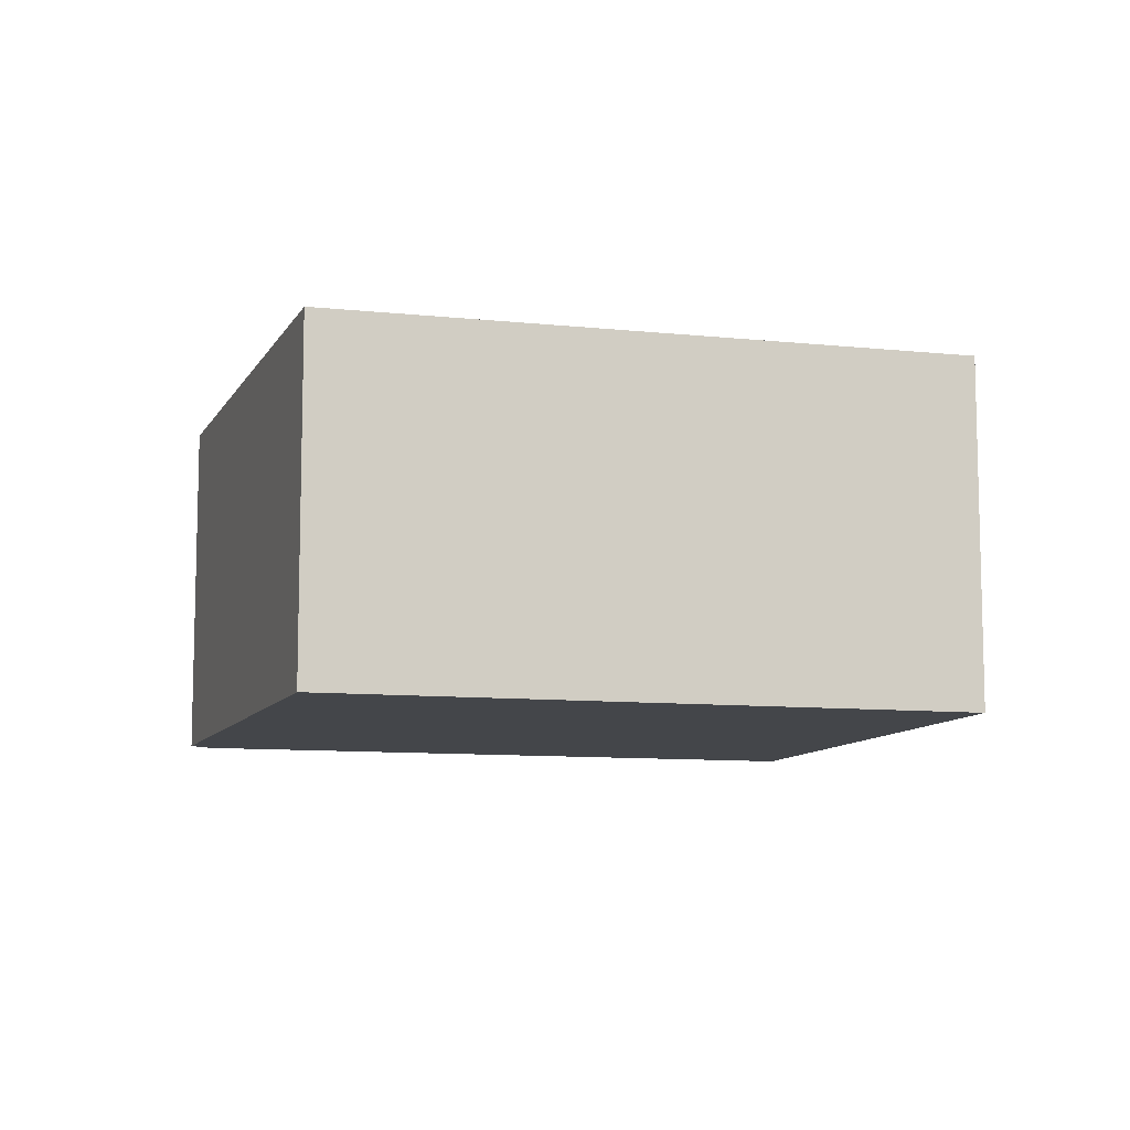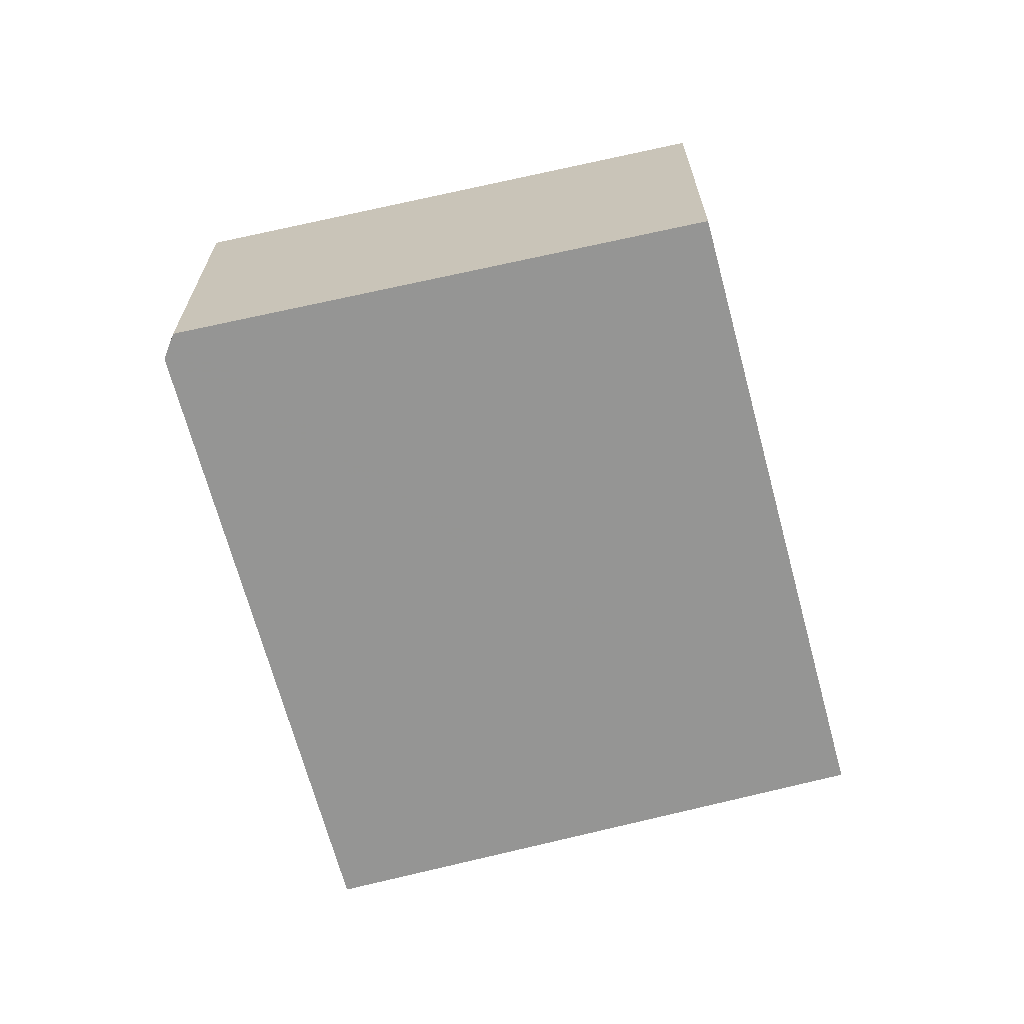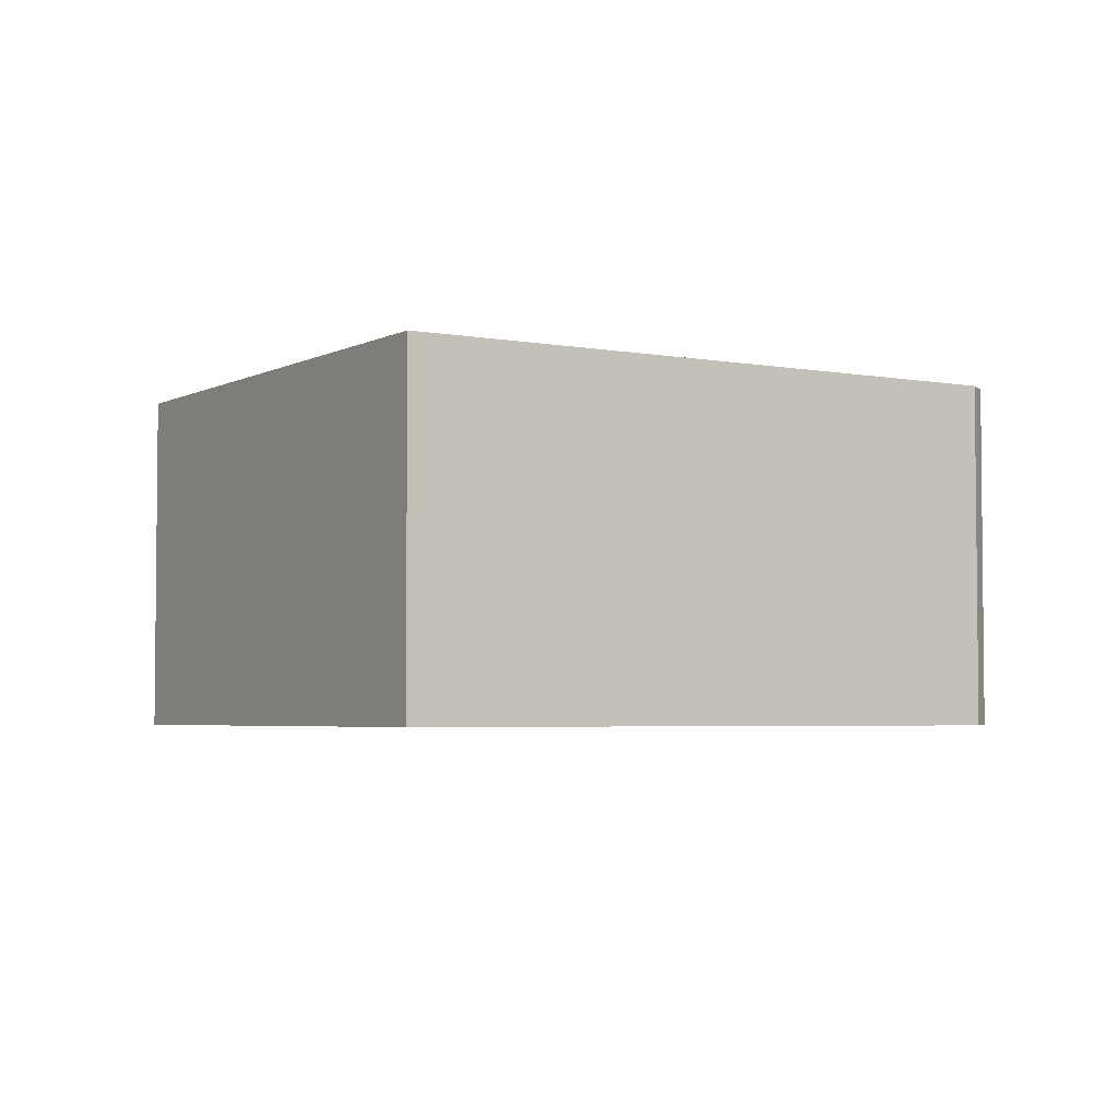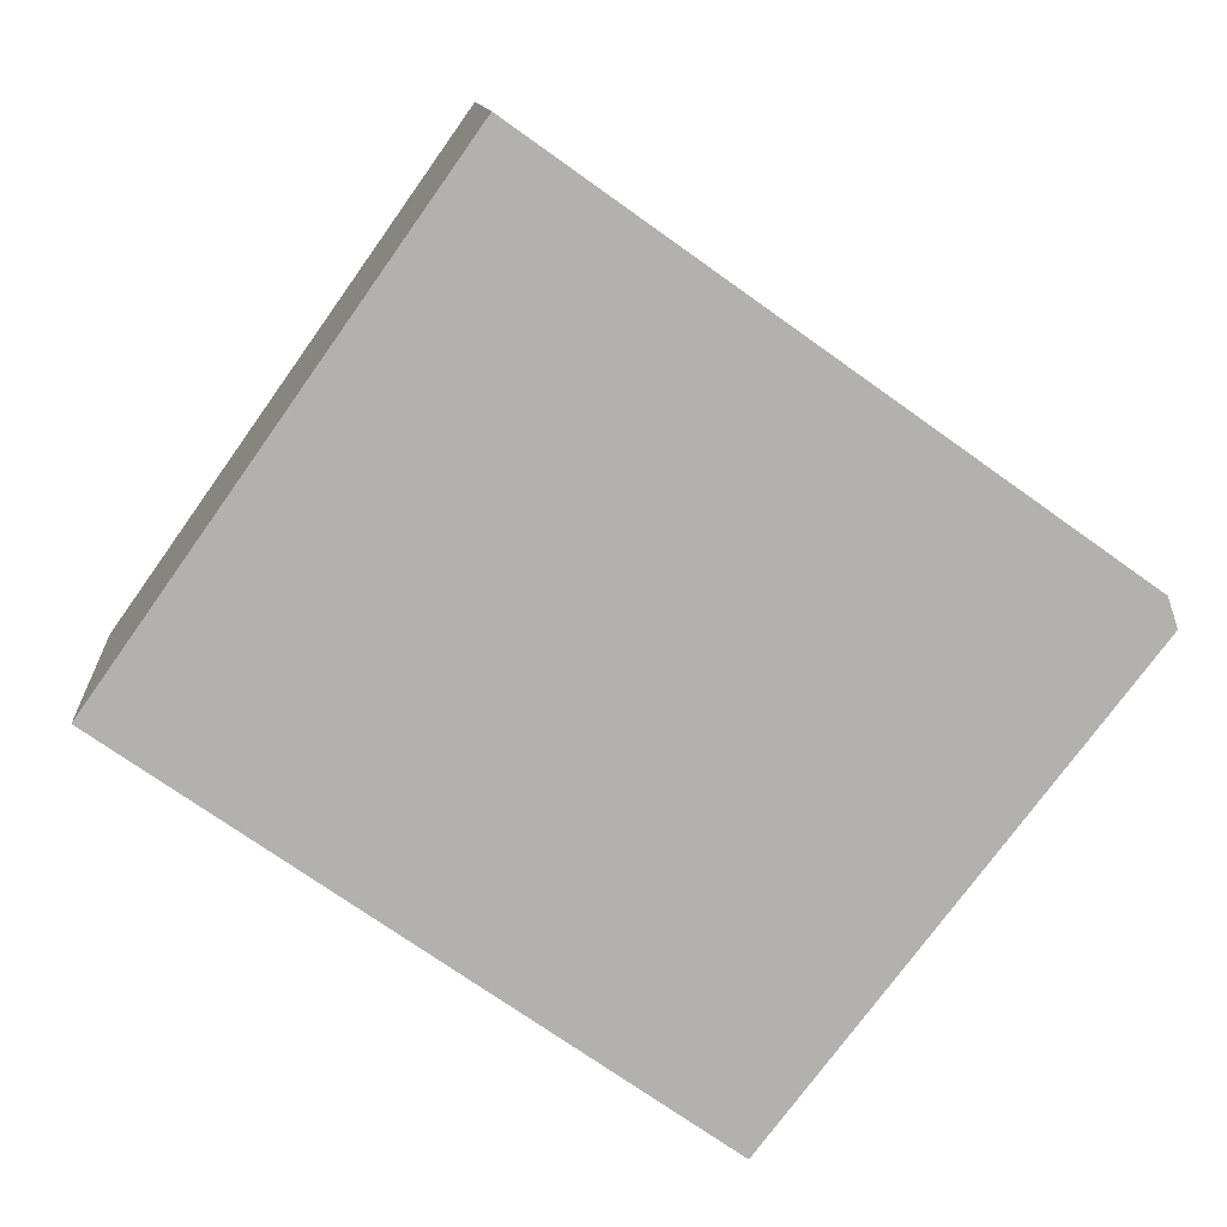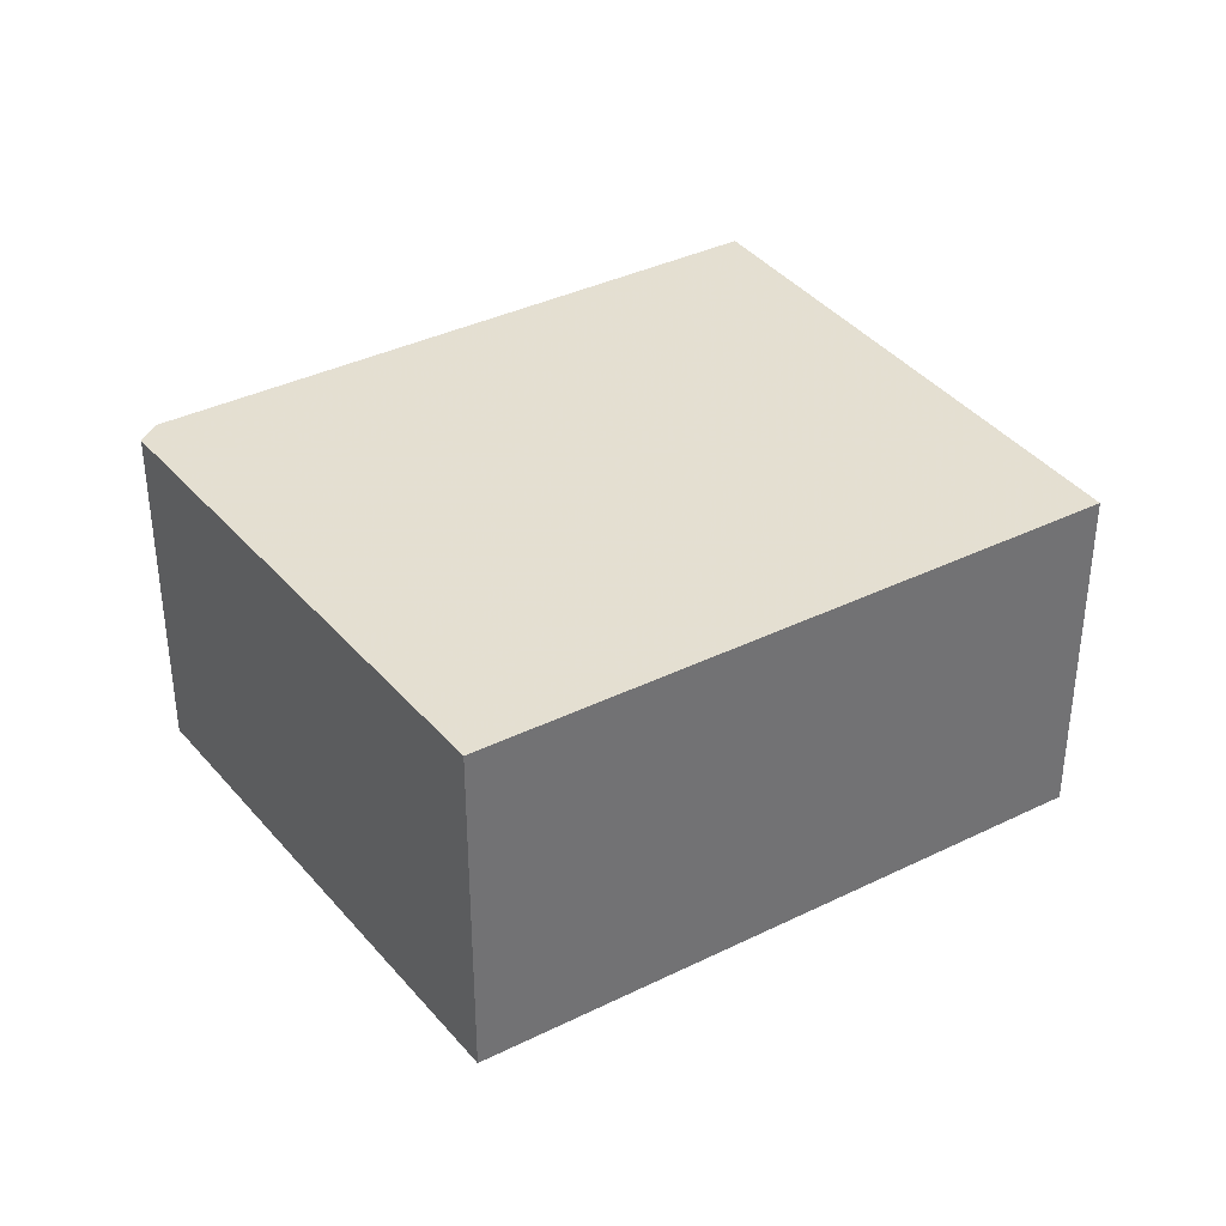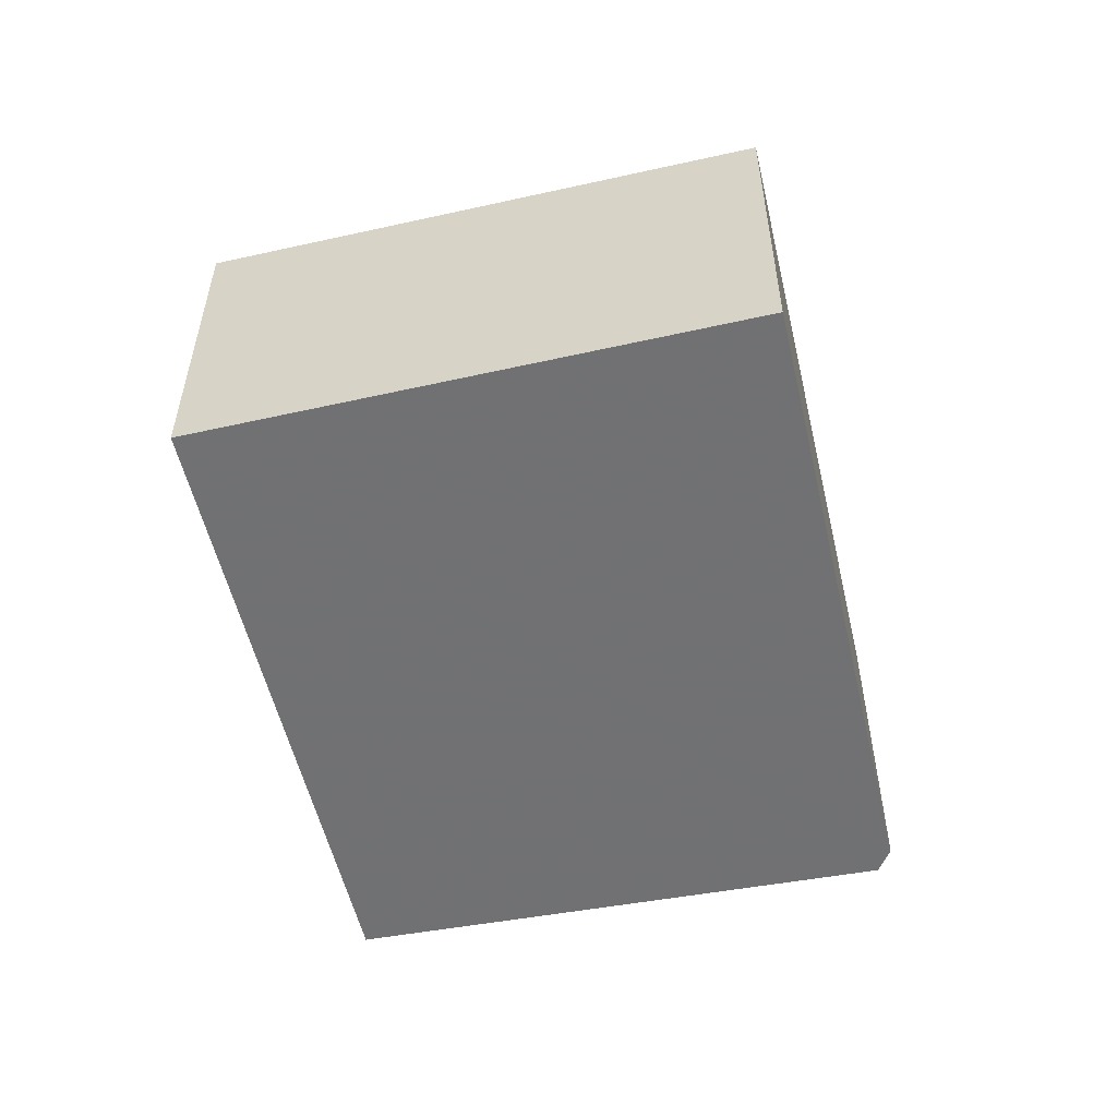
<metadata>
{"format":"obj","ext":"obj","renderer":"f3d","projection":"perspective","resolution":1024,"background":"white","views":[{"elev":-9.5,"azim":19.7,"up":"+Z"},{"elev":-67.4,"azim":-39.7,"up":"+Z"},{"elev":-3.8,"azim":-176.5,"up":"+Z"},{"elev":11.2,"azim":175.2,"up":"+Y"},{"elev":36.9,"azim":2.8,"up":"+Z"},{"elev":-55.3,"azim":138.5,"up":"+Z"}]}
</metadata>
<code>
v -872.4 -1259 2.354
v -870.1 -1262 2.357
v -873.8 -1265 2.358
v -876.1 -1262 2.355
v -876 -1261 2.355
v -870.1 -1262 2.357
v -872.4 -1259 2.354
v -872.4 -1259 2.354
v -876 -1261 2.355
v -872.4 -1259 2.354
v -876.1 -1262 2.355
v -873.8 -1265 2.358
v -870.1 -1262 2.357
v -873.8 -1265 2.358
v -873.8 -1265 2.358
v -870.1 -1262 2.357
v -872.4 -1259 2.354
v -872.4 -1259 2.354
v -872.4 -1259 0
v -872.4 -1259 0
v -870.1 -1262 2.357
v -870.1 -1262 2.357
v -870.1 -1262 0
v -870.1 -1262 0
v -873.8 -1265 2.358
v -873.8 -1265 2.358
v -873.8 -1265 0
v -873.8 -1265 0
v -876.1 -1262 2.355
v -876.1 -1262 2.355
v -876.1 -1262 0
v -876.1 -1262 0
v -872.4 -1259 2.354
v -876 -1261 2.355
v -876 -1261 0
v -872.4 -1259 4.441e-16
v -873.8 -1265 2.358
v -870.1 -1262 2.357
v -870.1 -1262 0
v -873.8 -1265 4.441e-16
v -872.4 -1259 2.354
v -872.4 -1259 2.354
v -872.4 -1259 4.441e-16
v -872.4 -1259 0
v -876 -1261 2.355
v -876 -1261 2.355
v -876 -1261 -4.441e-16
v -876 -1261 0
v -870.1 -1262 2.357
v -872.4 -1259 2.354
v -872.4 -1259 0
v -870.1 -1262 0
v -876 -1261 2.355
v -876.1 -1262 2.355
v -876.1 -1262 0
v -876 -1261 -4.441e-16
v -873.8 -1265 2.358
v -873.8 -1265 2.358
v -873.8 -1265 4.441e-16
v -873.8 -1265 0
v -876.1 -1262 2.355
v -873.8 -1265 2.358
v -873.8 -1265 0
v -876.1 -1262 0
v -870.1 -1262 2.357
v -870.1 -1262 2.357
v -870.1 -1262 0
v -870.1 -1262 0
v -872.4 -1259 0
v -870.1 -1262 0
v -873.8 -1265 0
v -876.1 -1262 0
v -876 -1261 0
f 8 7 1 10
f 9 5 7 8
f 15 4 11 14
f 13 8 10 16
f 14 11 9 8 13
f 13 6 12 14
f 14 12 3 15
f 16 2 6 13
f 18 19 20 17
f 22 23 24 21
f 26 27 28 25
f 30 31 32 29
f 34 35 36 33
f 38 39 40 37
f 42 43 44 41
f 46 47 48 45
f 50 51 52 49
f 54 55 56 53
f 58 59 60 57
f 62 63 64 61
f 66 67 68 65
f 70 71 72 73 69

</code>
